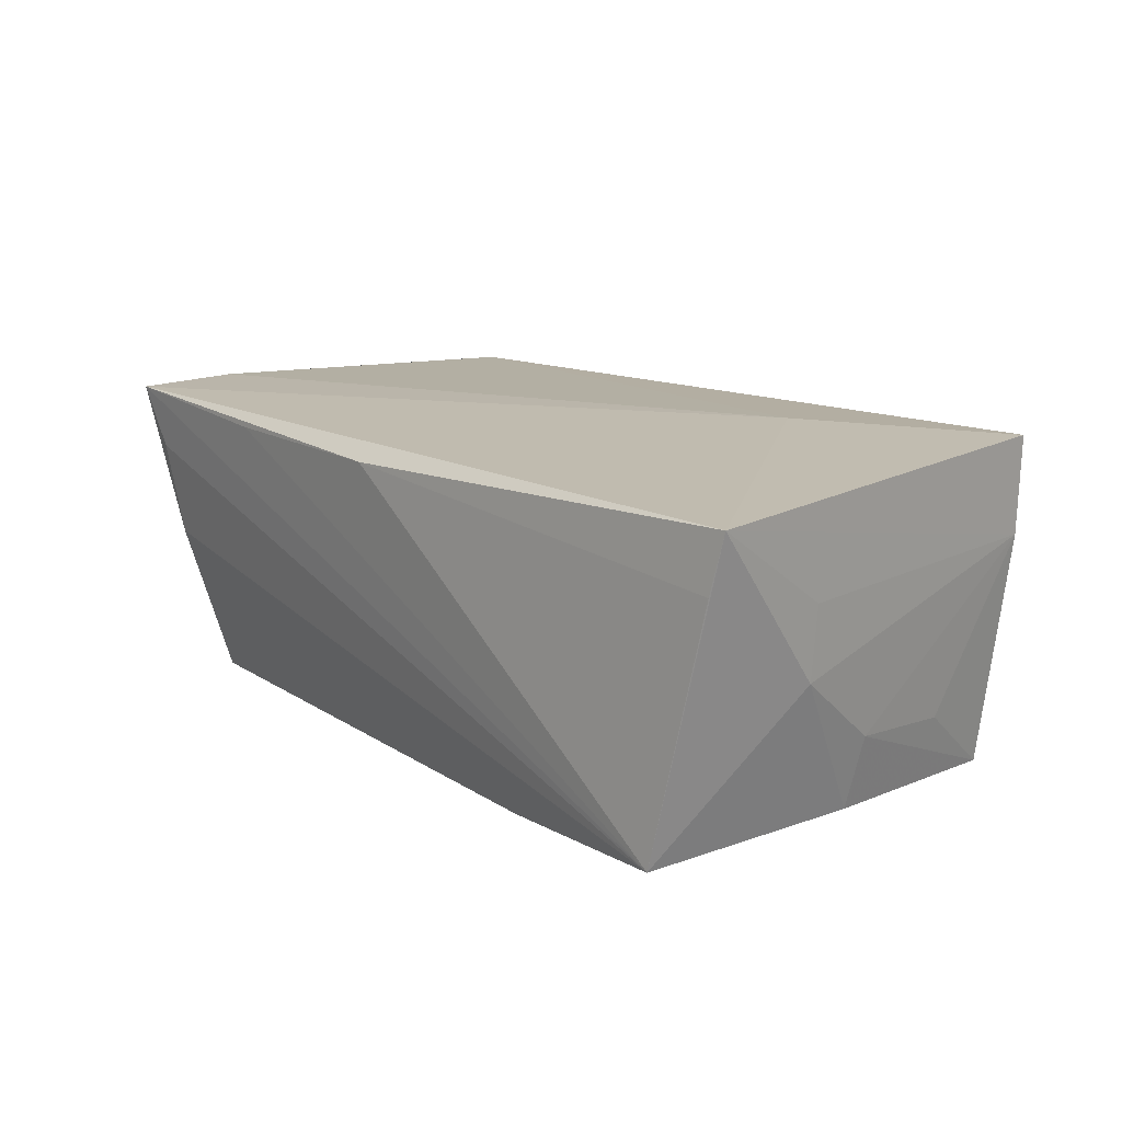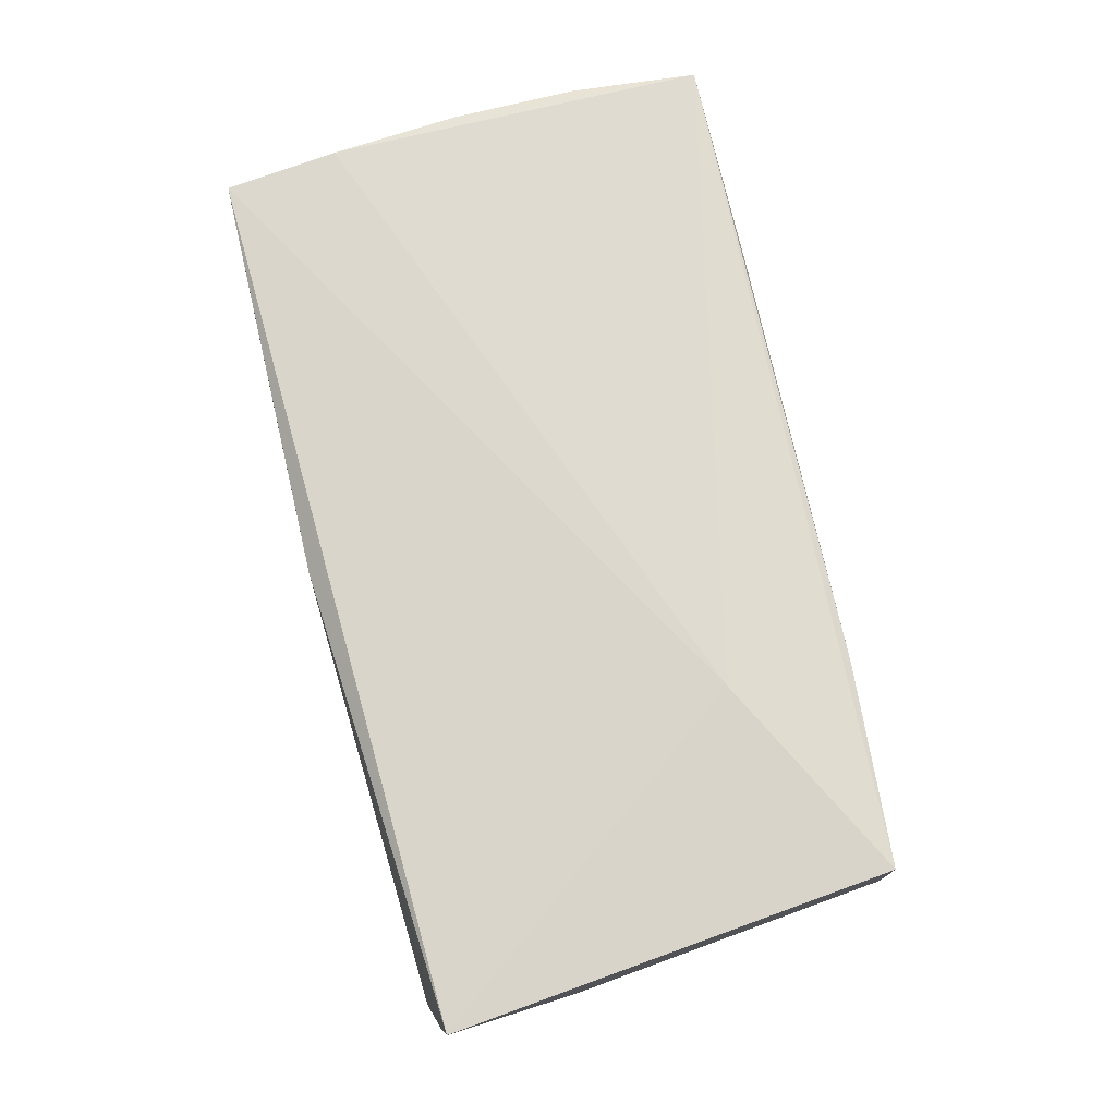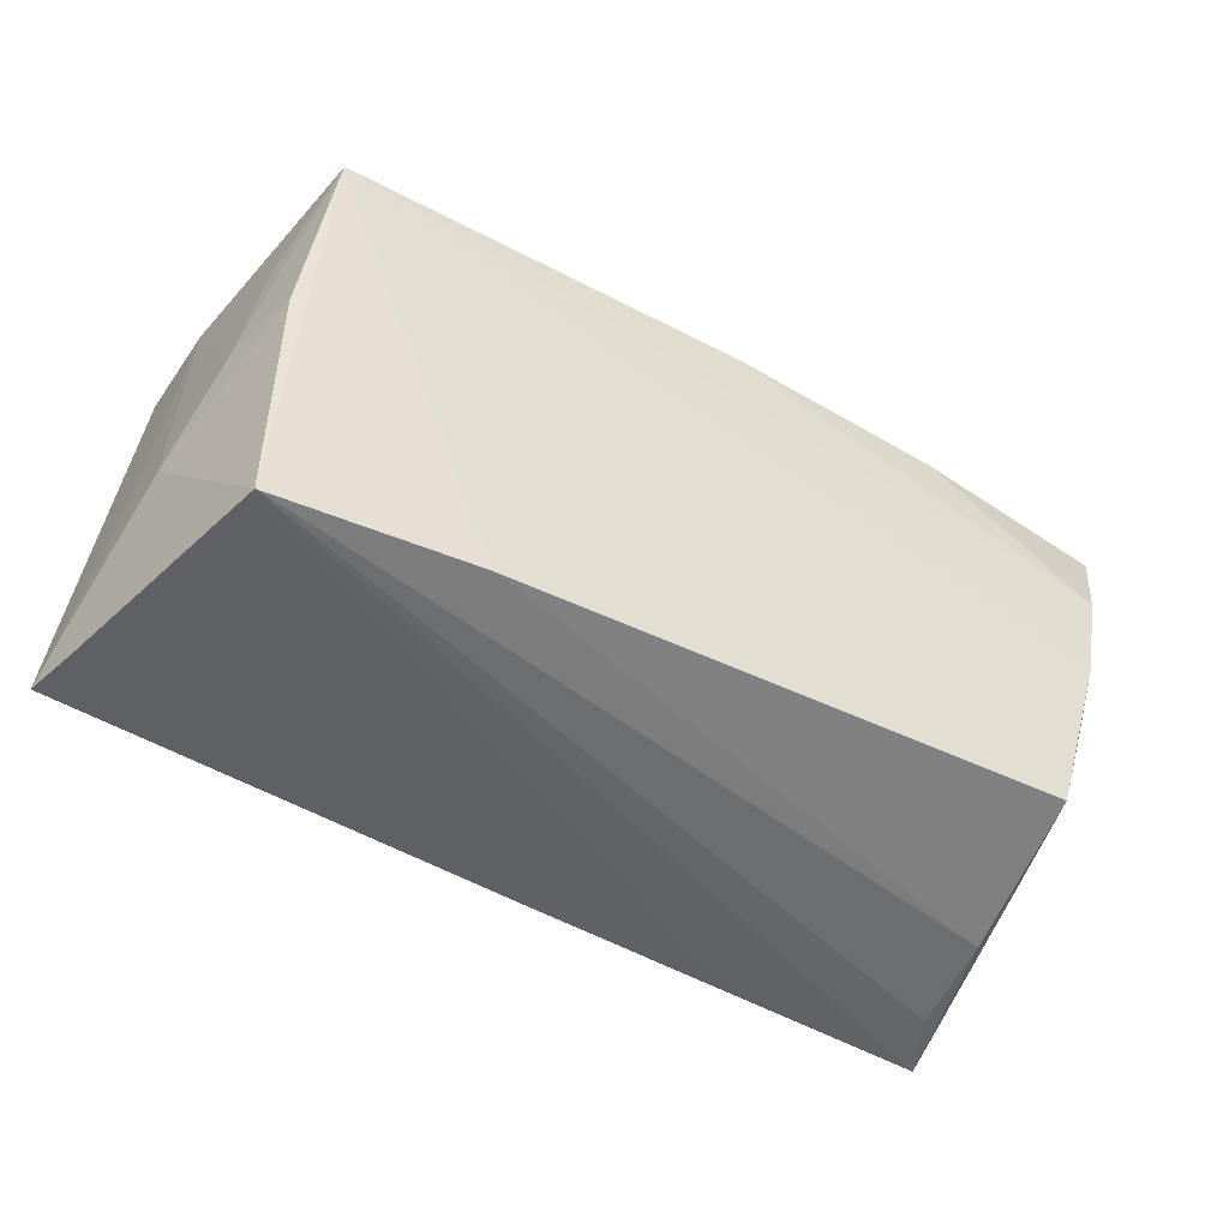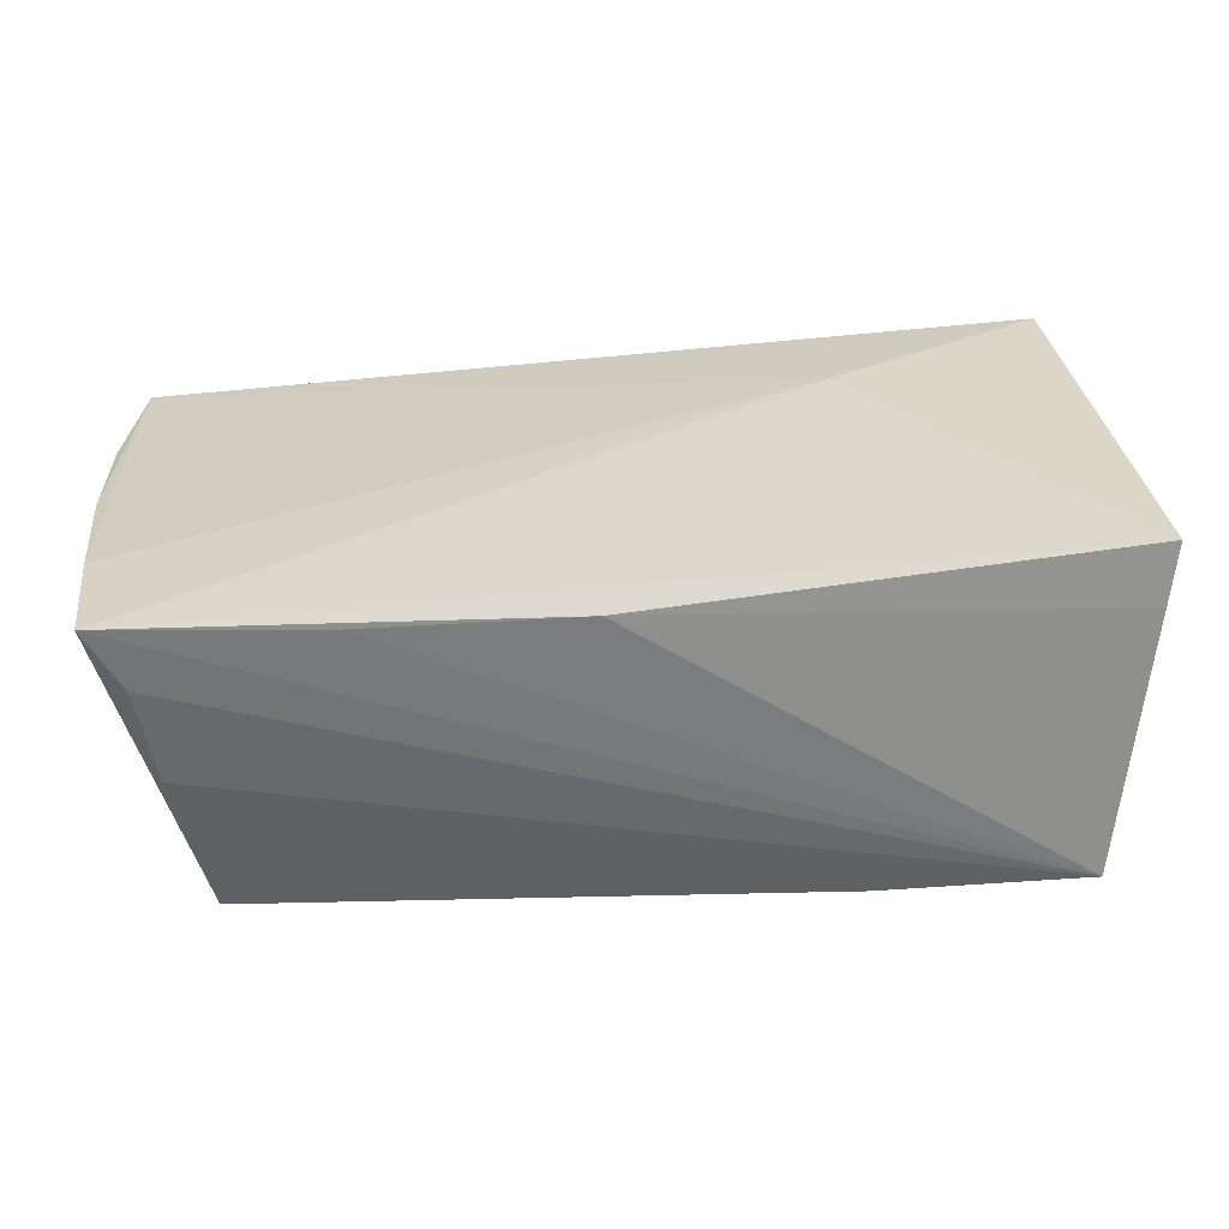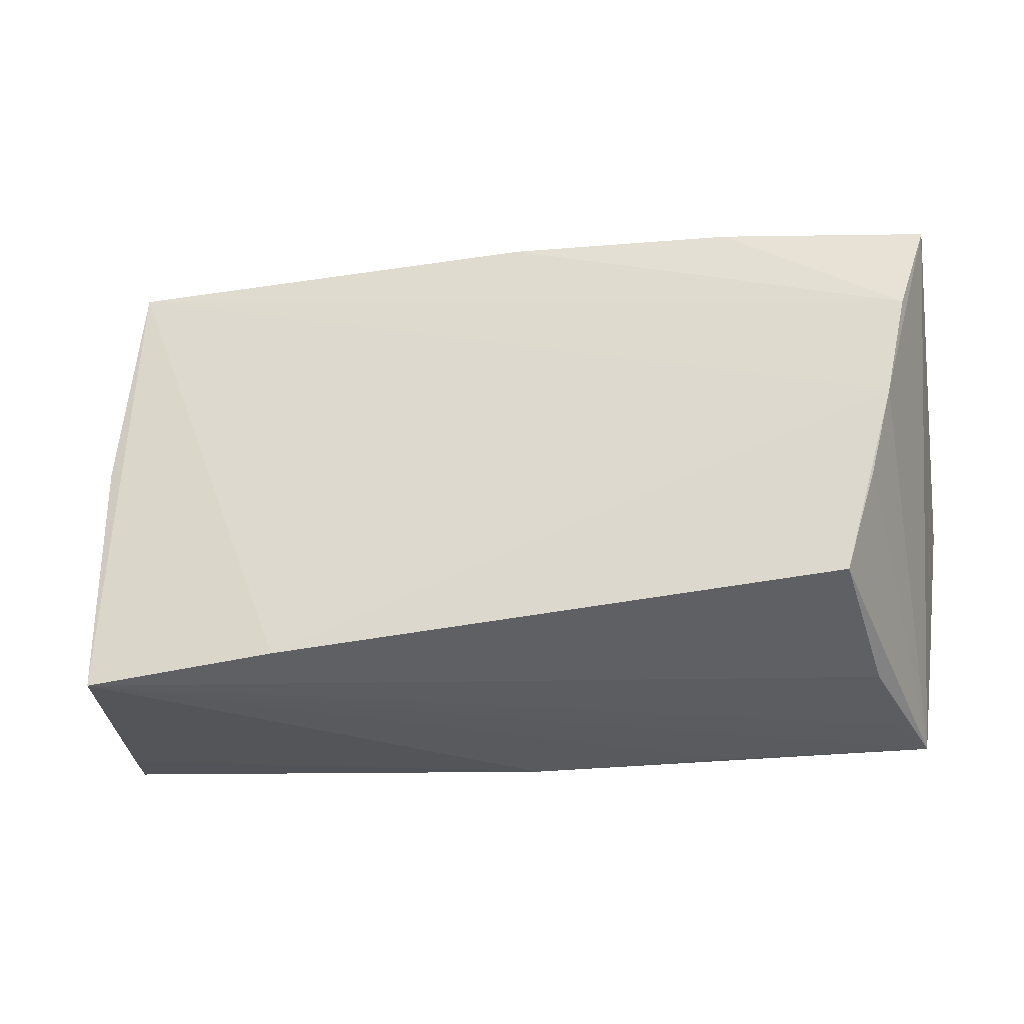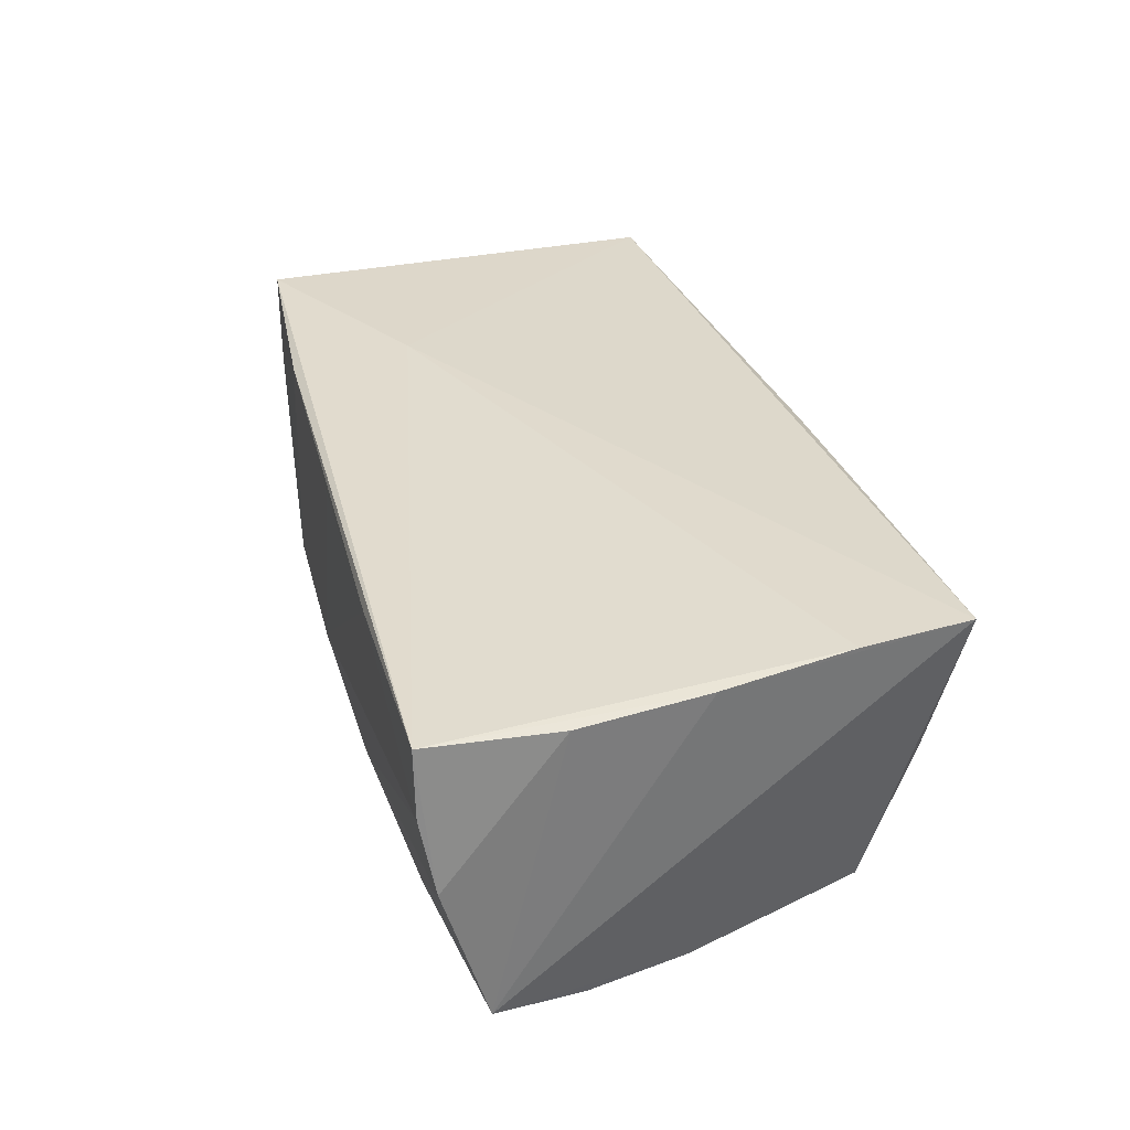
<metadata>
{"format":"obj","ext":"obj","renderer":"f3d","projection":"perspective","resolution":1024,"background":"white","views":[{"elev":13.7,"azim":50.7,"up":"+Z"},{"elev":72.3,"azim":76.9,"up":"+Z"},{"elev":-47.6,"azim":149.5,"up":"+Y"},{"elev":-61.3,"azim":4.8,"up":"+Y"},{"elev":-28.5,"azim":-167.4,"up":"+Y"},{"elev":32.7,"azim":-105.6,"up":"+Z"}]}
</metadata>
<code>
v 0.05332 -0.00997 0.006895
v -0.04496 -0.02937 0.01126
v 0.05419 -0.02602 0.01028
v -0.02371 -0.02998 0.01658
v -0.05394 0.02787 -0.0001081
v 0.05272 -0.01017 -0.001674
v -0.04579 -0.01045 -0.01912
v -0.03051 0.02505 -0.01878
v -0.04851 -0.02998 0.0186
v 0.04818 -0.02811 -0.01892
v 0.02555 0.02779 0.01815
v -0.04383 -0.02775 -0.0002009
v 0.04813 0.01483 -0.01151
v 0.05018 0.001161 -0.01031
v 0.0256 0.01328 0.01955
v 0.05562 -0.02532 0.01701
v -0.05311 0.01414 0.01679
v -0.04205 -0.02245 -0.01885
v 0.02505 -0.02659 -0.01984
v -0.05114 0.01164 -0.01967
v -0.05227 -0.0009781 0.01781
v -0.0009252 0.02857 0.01602
v -0.04851 -0.000413 -0.01984
v 0.04576 0.02605 -0.01116
v -0.02685 0.02922 0.0162
v 0.04807 0.0005847 -0.019
v 0.02018 0.02688 -0.01825
v -0.05433 0.02283 -0.01707
v -0.004458 0.02642 -0.01947
v -0.05027 -0.01648 0.01875
v 0.04501 0.0259 -0.01984
v 0.04968 0.02599 0.01946
v -0.05274 0.0294 0.008748
v -0.05191 0.02938 0.0168
v 0.04917 0.02608 0.008031
v 0.0008549 -0.02988 0.01594
f 16 32 15
f 15 9 16
f 32 34 15
f 16 9 36
f 28 17 5
f 5 17 34
f 11 34 32
f 9 15 30
f 30 15 34
f 12 18 19
f 9 18 12
f 16 6 1
f 35 11 32
f 35 1 6
f 35 32 16
f 16 1 35
f 16 36 3
f 19 31 10
f 10 6 16
f 16 3 10
f 10 3 36
f 10 12 19
f 33 5 34
f 34 17 21
f 21 30 34
f 21 17 28
f 28 9 21
f 9 30 21
f 31 20 29
f 5 33 29
f 23 9 28
f 28 20 23
f 19 18 23
f 23 31 19
f 23 20 31
f 31 35 13
f 31 11 24
f 24 35 31
f 11 35 24
f 26 10 31
f 6 10 26
f 4 36 9
f 9 10 4
f 4 10 36
f 9 12 2
f 2 10 9
f 12 10 2
f 27 11 31
f 31 29 27
f 27 29 33
f 34 11 25
f 25 33 34
f 25 27 33
f 8 20 28
f 8 29 20
f 28 5 8
f 5 29 8
f 7 18 9
f 9 23 7
f 7 23 18
f 14 35 6
f 14 13 35
f 6 26 14
f 31 13 14
f 14 26 31
f 11 27 22
f 22 25 11
f 27 25 22

</code>
